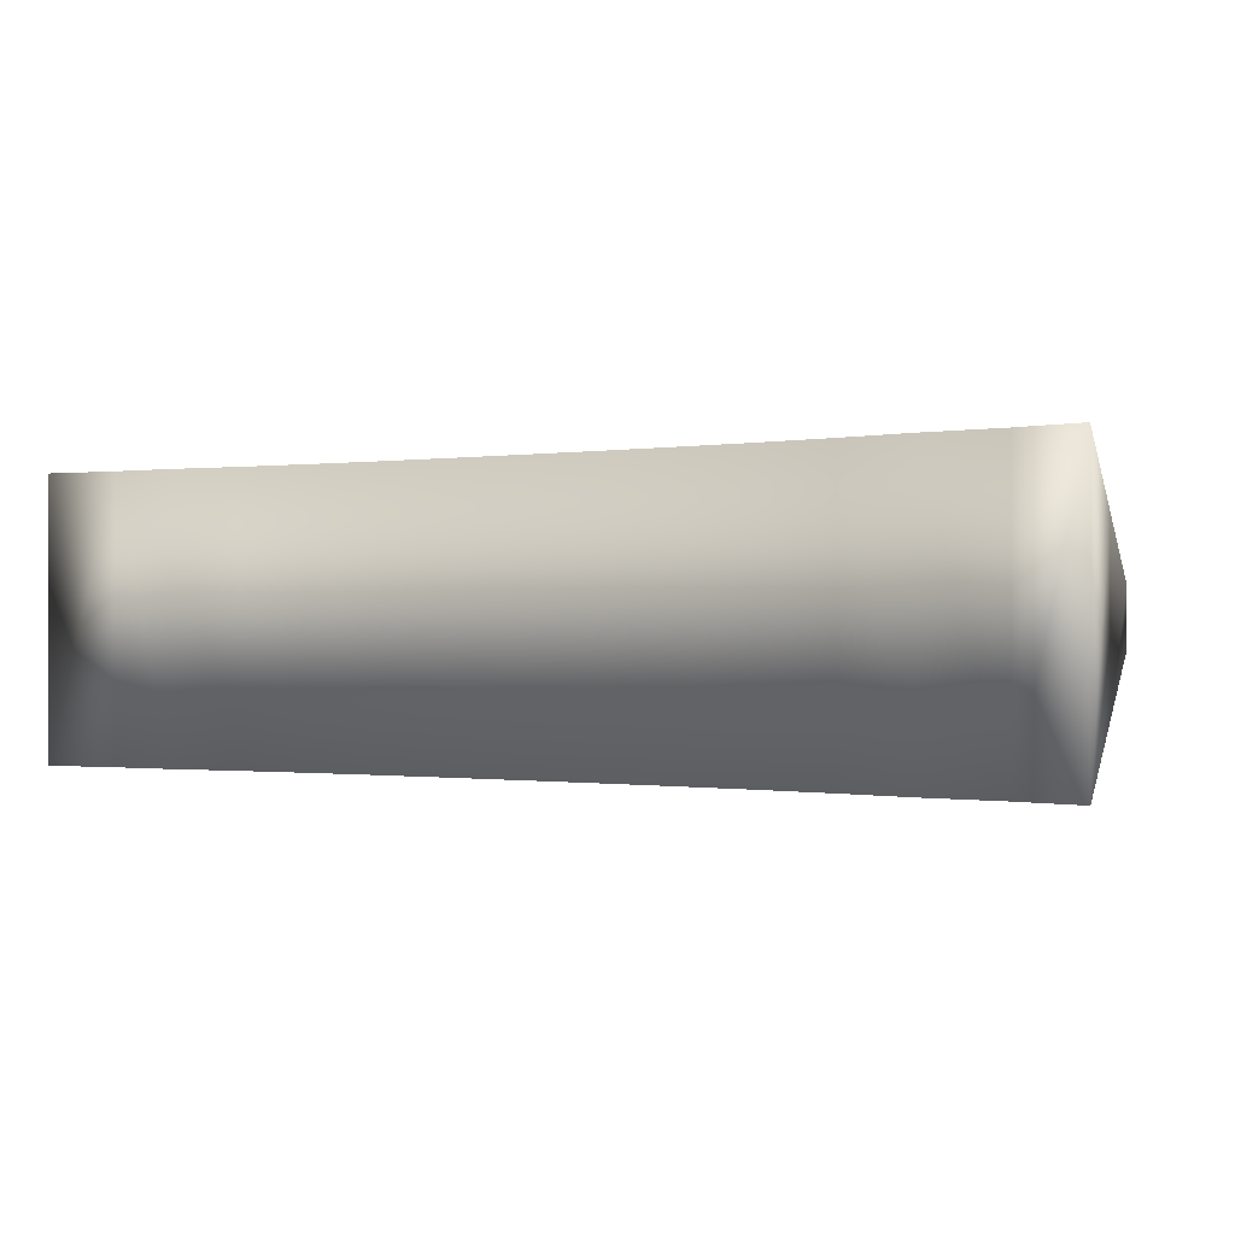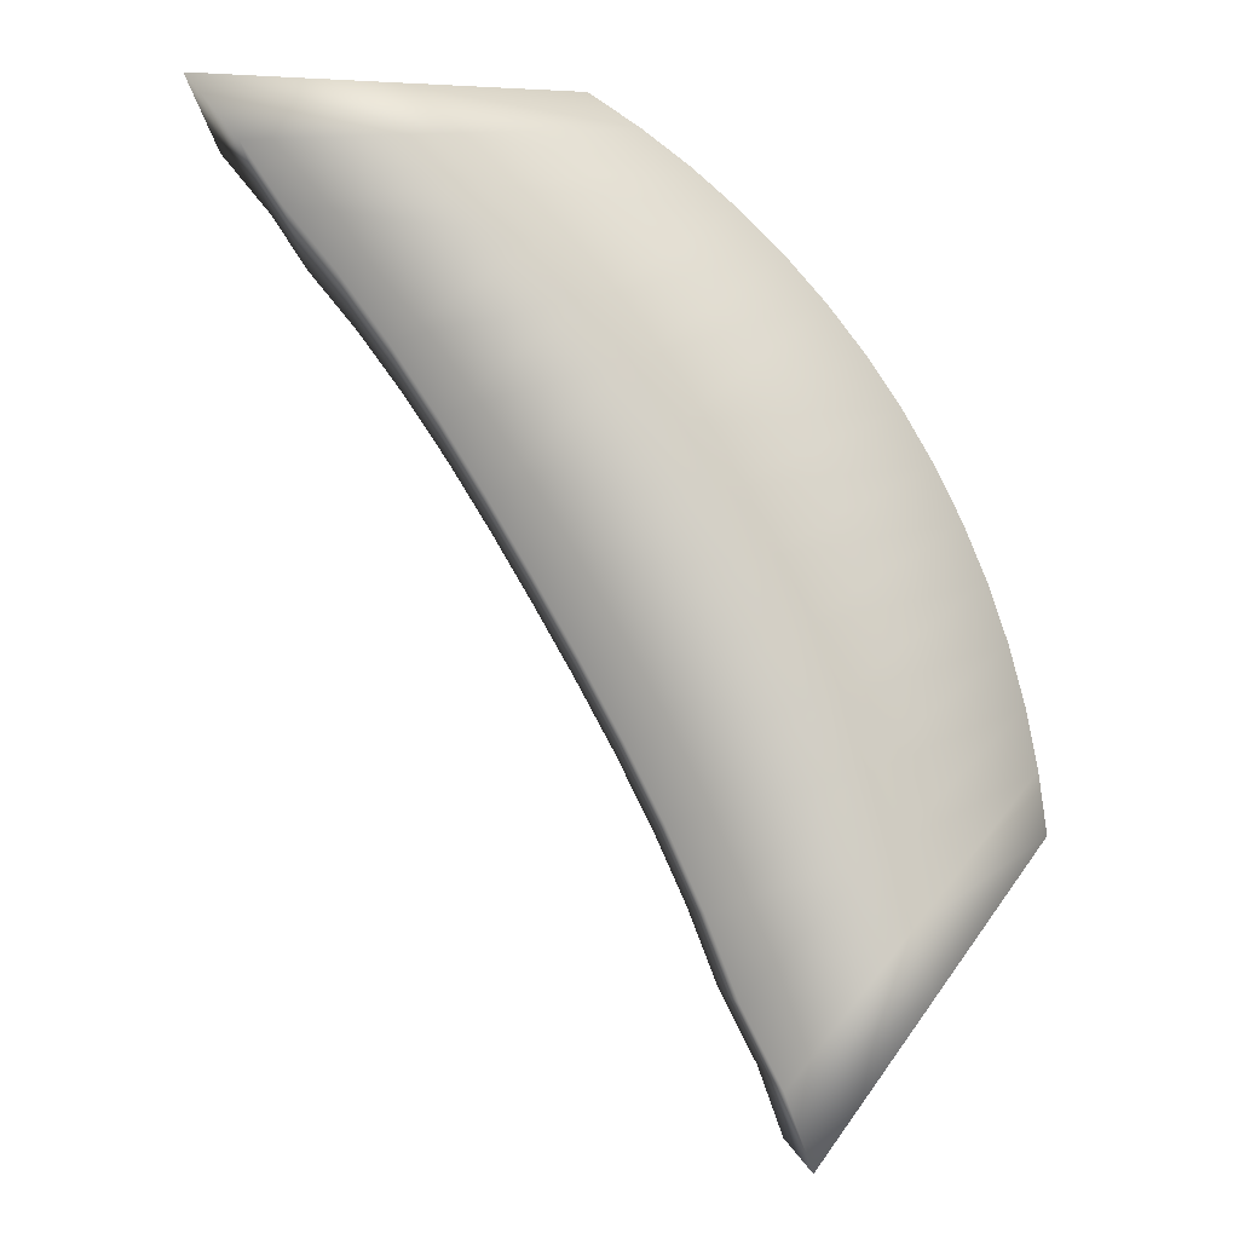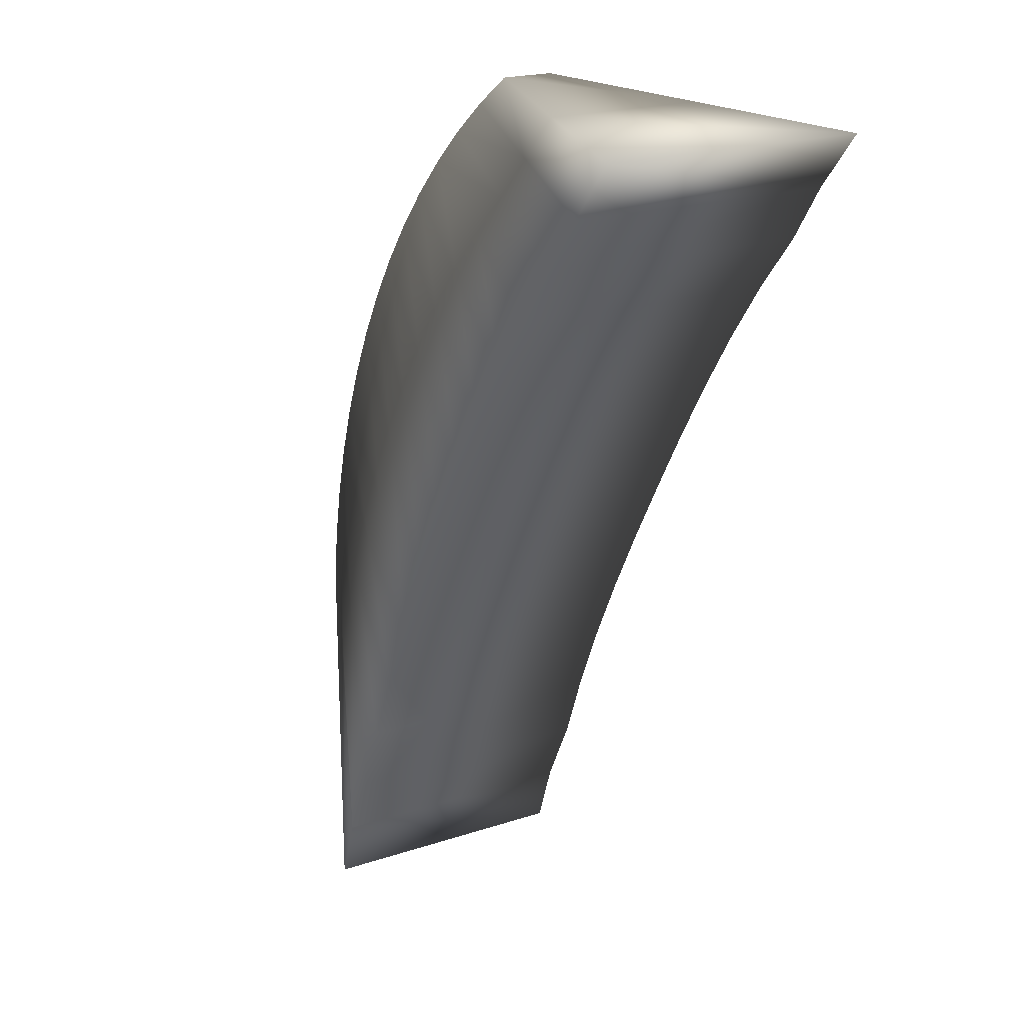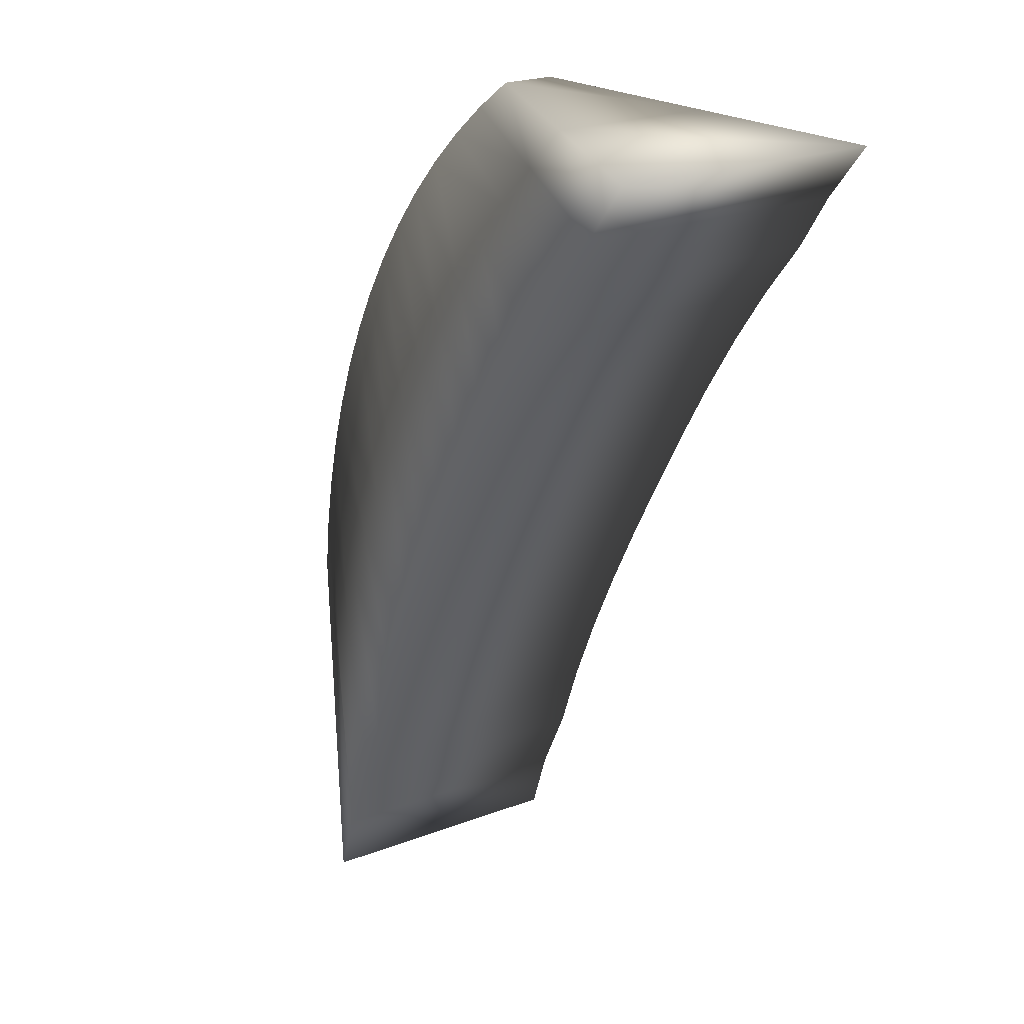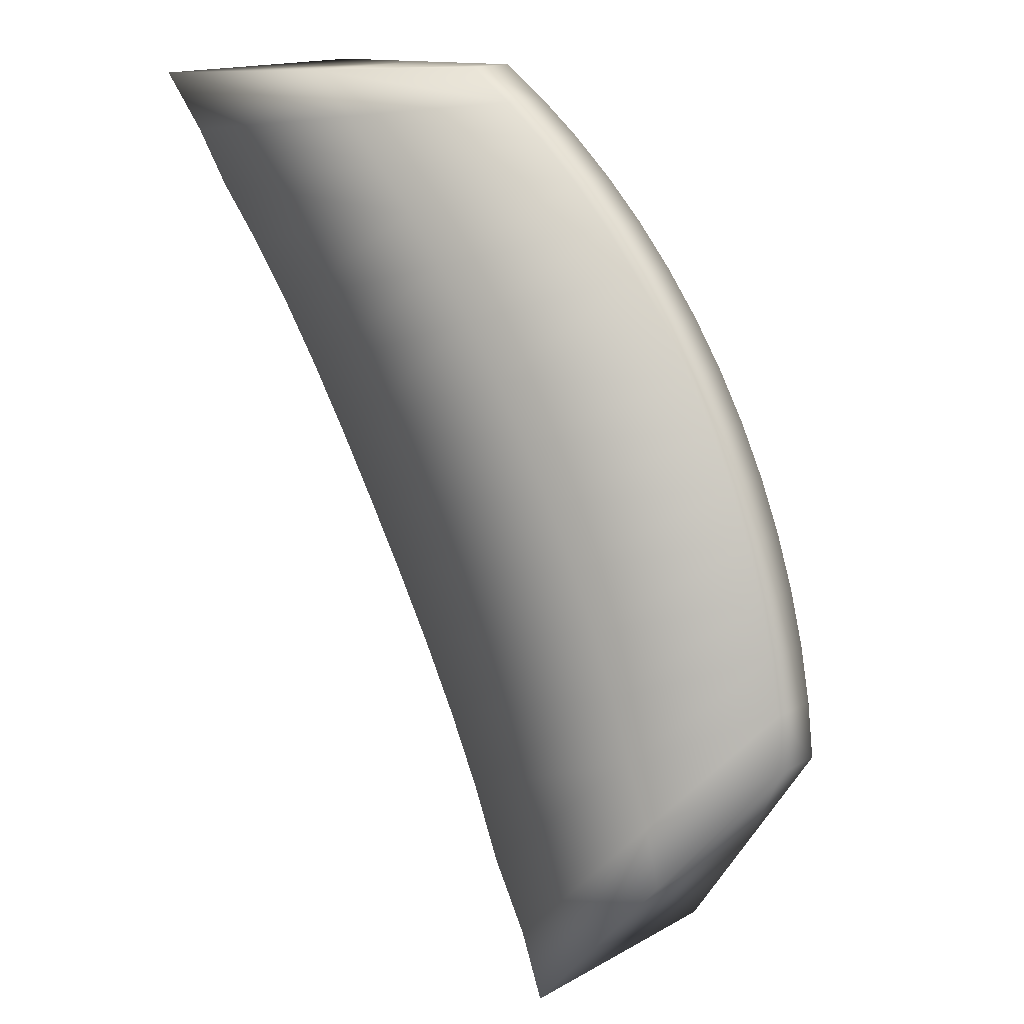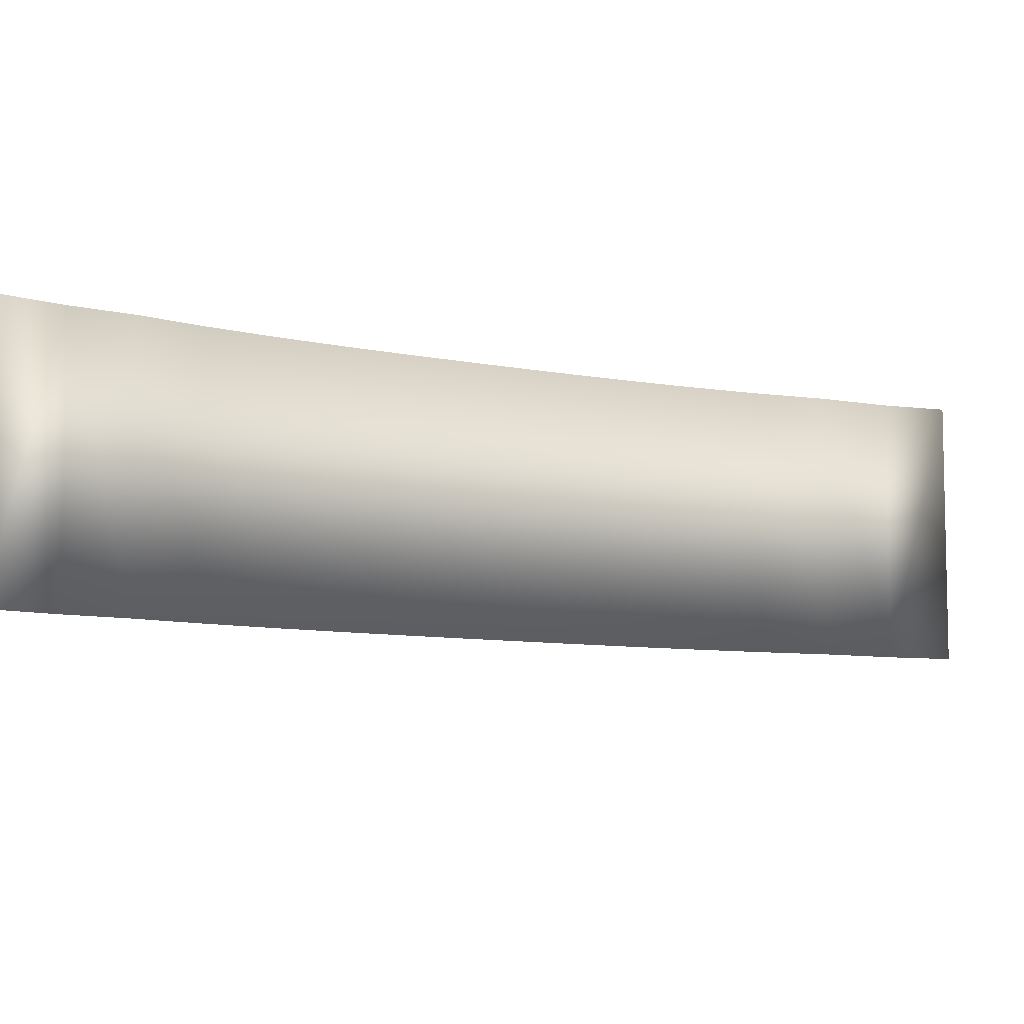
<metadata>
{"format":"obj","ext":"obj","renderer":"f3d","projection":"perspective","resolution":1024,"background":"white","views":[{"elev":-0.4,"azim":156.1,"up":"+Y"},{"elev":-4.7,"azim":178.2,"up":"+Z"},{"elev":20.1,"azim":58.6,"up":"+Z"},{"elev":22.4,"azim":56.7,"up":"+Z"},{"elev":15.7,"azim":-139.1,"up":"+Z"},{"elev":-7.9,"azim":88.5,"up":"+Y"}]}
</metadata>
<code>
g mdlMoon_Wall_Godray
v -13.05 -3.398 1.17
v -13.05 -2.602 1.17
v -12.95 -2.602 2.021
v -12.95 -3.398 2.021
v -11.42 -4.209 -0.9119
v -11.19 -1.791 0.01226
v -11.42 -1.791 -0.9119
v -12.79 -2.602 2.864
v -10.84 -1.791 0.9786
v -11.19 -4.209 0.01226
v -9.788 -5.021 -2.993
v -12.79 -3.398 2.864
v -9.433 -0.9795 -1.996
v -9.788 -0.9795 -2.993
v -9.433 -5.021 -1.996
v -8.881 -0.9795 -0.9063
v -10.84 -4.209 0.9786
v -8.881 -5.021 -0.9063
v -8.457 -0.9795 0.1973
v -10.52 -1.791 1.946
v -12.58 -2.602 3.694
v -12.58 -3.398 3.694
v -10.52 -4.209 1.946
v -8.457 -5.021 0.1973
v -7.971 -5.021 1.285
v -7.971 -0.9795 1.285
v -7.439 -5.021 2.355
v -10.14 -4.209 2.897
v -10.14 -1.791 2.897
v -12.31 -2.602 4.508
v -12.31 -3.398 4.508
v -7.439 -0.9795 2.355
v -9.712 -1.791 3.829
v -9.712 -4.209 3.829
v -11.99 -2.602 5.304
v -6.873 -0.9795 3.407
v -11.99 -3.398 5.304
v -11.61 -3.398 6.076
v -9.243 -1.791 4.741
v -9.243 -4.209 4.741
v -11.61 -2.602 6.076
v -6.873 -5.021 3.407
v -11.19 -2.602 6.823
v -8.74 -1.791 5.631
v -6.29 -0.9795 4.439
v -11.19 -3.398 6.823
v -8.74 -4.209 5.631
v -6.29 -5.021 4.439
v -10.72 -3.398 7.54
v -8.21 -4.209 6.495
v -5.701 -5.021 5.449
v -5.701 -0.9795 5.449
v -8.21 -1.791 6.495
v -10.72 -2.602 7.54
v -10.2 -3.398 8.225
v -7.651 -4.209 7.328
v -10.2 -2.602 8.225
v -7.651 -1.791 7.328
v -5.098 -5.021 6.432
v -9.645 -3.398 8.875
v -5.098 -0.9795 6.432
v -9.645 -2.602 8.875
v -7.059 -1.791 8.127
v -7.059 -4.209 8.127
v -4.473 -0.9795 7.378
v -9.043 -2.602 9.487
v -4.473 -5.021 7.378
v -9.043 -3.398 9.487
v -6.43 -1.791 8.884
v -6.43 -4.209 8.884
v -3.816 -0.9795 8.281
v -3.816 -5.021 8.281
v -3.117 -0.9795 9.134
v -5.76 -1.791 9.596
v -3.117 -5.021 9.134
v -8.404 -2.602 10.06
v -5.76 -4.209 9.596
v -2.571 -0.9795 9.957
v -8.404 -3.398 10.06
v -2.571 -5.021 9.957
v -5.149 -4.209 10.27
v -5.149 -1.791 10.27
v -7.728 -3.398 10.59
v -7.728 -2.602 10.59
v -4.438 -4.209 10.94
v -1.857 -5.021 10.82
v -1.857 -0.9795 10.82
v -4.438 -1.791 10.94
v -7.019 -3.398 11.07
v -7.019 -2.602 11.07
g mdlMoon_Wall_Godray_0
f 3 2 1
f 4 3 1
f 5 1 2
f 1 5 4
f 3 6 2
f 7 5 2
f 6 7 2
f 8 3 4
f 9 6 3
f 8 9 3
f 5 10 4
f 11 5 7
f 5 11 10
f 12 8 4
f 4 10 12
f 6 13 7
f 14 11 7
f 13 14 7
f 15 11 14
f 11 15 10
f 13 15 14
f 16 13 6
f 9 16 6
f 13 16 15
f 10 15 17
f 10 17 12
f 16 18 15
f 15 18 17
f 19 16 9
f 16 19 18
f 20 9 8
f 20 19 9
f 21 8 12
f 21 20 8
f 12 17 22
f 22 21 12
f 17 18 23
f 17 23 22
f 19 24 18
f 18 24 23
f 25 24 19
f 24 25 23
f 26 19 20
f 26 25 19
f 27 25 26
f 25 28 23
f 23 28 22
f 25 27 28
f 29 20 21
f 29 26 20
f 30 21 22
f 30 29 21
f 28 31 22
f 31 30 22
f 32 26 29
f 32 27 26
f 33 29 30
f 33 32 29
f 27 34 28
f 28 34 31
f 35 30 31
f 35 33 30
f 36 32 33
f 32 36 27
f 34 37 31
f 37 35 31
f 37 34 38
f 35 37 38
f 39 33 35
f 39 36 33
f 34 27 40
f 34 40 38
f 41 35 38
f 41 39 35
f 36 42 27
f 27 42 40
f 41 38 43
f 44 39 41
f 43 44 41
f 45 36 39
f 44 45 39
f 38 40 46
f 38 46 43
f 40 42 47
f 40 47 46
f 48 42 36
f 45 48 36
f 42 48 47
f 46 47 49
f 43 46 49
f 47 48 50
f 47 50 49
f 51 48 45
f 48 51 50
f 52 45 44
f 52 51 45
f 53 44 43
f 53 52 44
f 54 43 49
f 54 53 43
f 49 50 55
f 54 49 55
f 50 51 56
f 50 56 55
f 53 54 57
f 57 54 55
f 52 53 58
f 58 53 57
f 59 51 52
f 51 59 56
f 57 55 60
f 55 56 60
f 61 52 58
f 61 59 52
f 58 57 62
f 62 57 60
f 61 58 63
f 63 58 62
f 56 59 64
f 56 64 60
f 61 65 59
f 65 61 63
f 62 60 66
f 63 62 66
f 59 67 64
f 65 67 59
f 60 64 68
f 60 68 66
f 65 63 69
f 69 63 66
f 64 67 70
f 64 70 68
f 65 71 67
f 71 65 69
f 71 72 67
f 67 72 70
f 73 71 69
f 71 73 72
f 74 69 66
f 74 73 69
f 72 75 70
f 73 75 72
f 66 68 76
f 76 74 66
f 70 77 68
f 75 77 70
f 78 73 74
f 75 73 78
f 68 79 76
f 77 79 68
f 75 80 77
f 80 75 78
f 77 81 79
f 80 81 77
f 82 78 74
f 82 74 76
f 76 79 83
f 81 83 79
f 84 82 76
f 84 76 83
f 81 80 85
f 86 80 78
f 80 86 85
f 87 86 78
f 87 78 82
f 86 87 85
f 88 87 82
f 88 82 84
f 87 88 85
f 81 85 89
f 83 81 89
f 85 88 89
f 84 83 90
f 83 89 90
f 88 90 89
f 90 88 84

</code>
